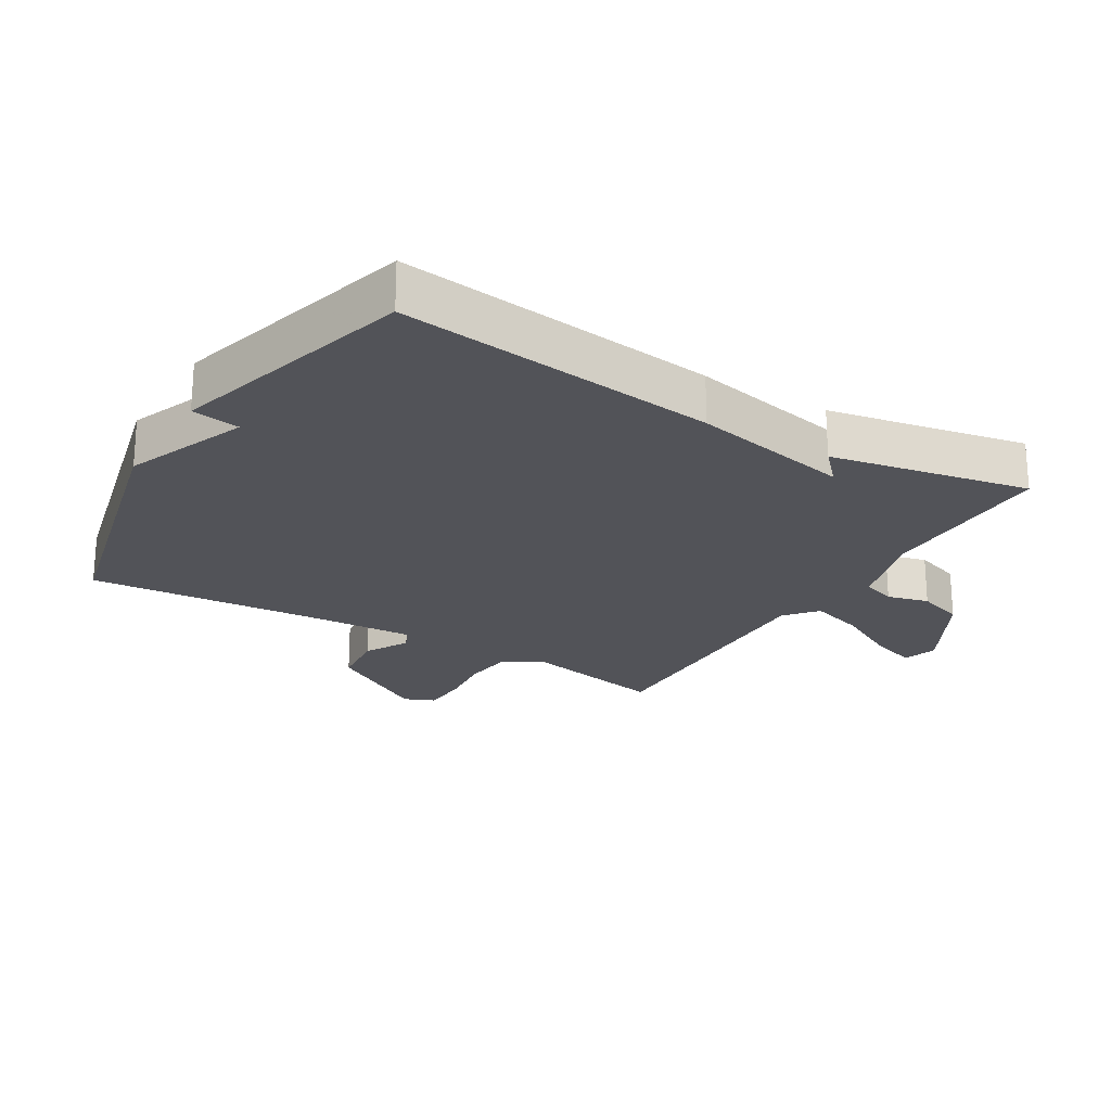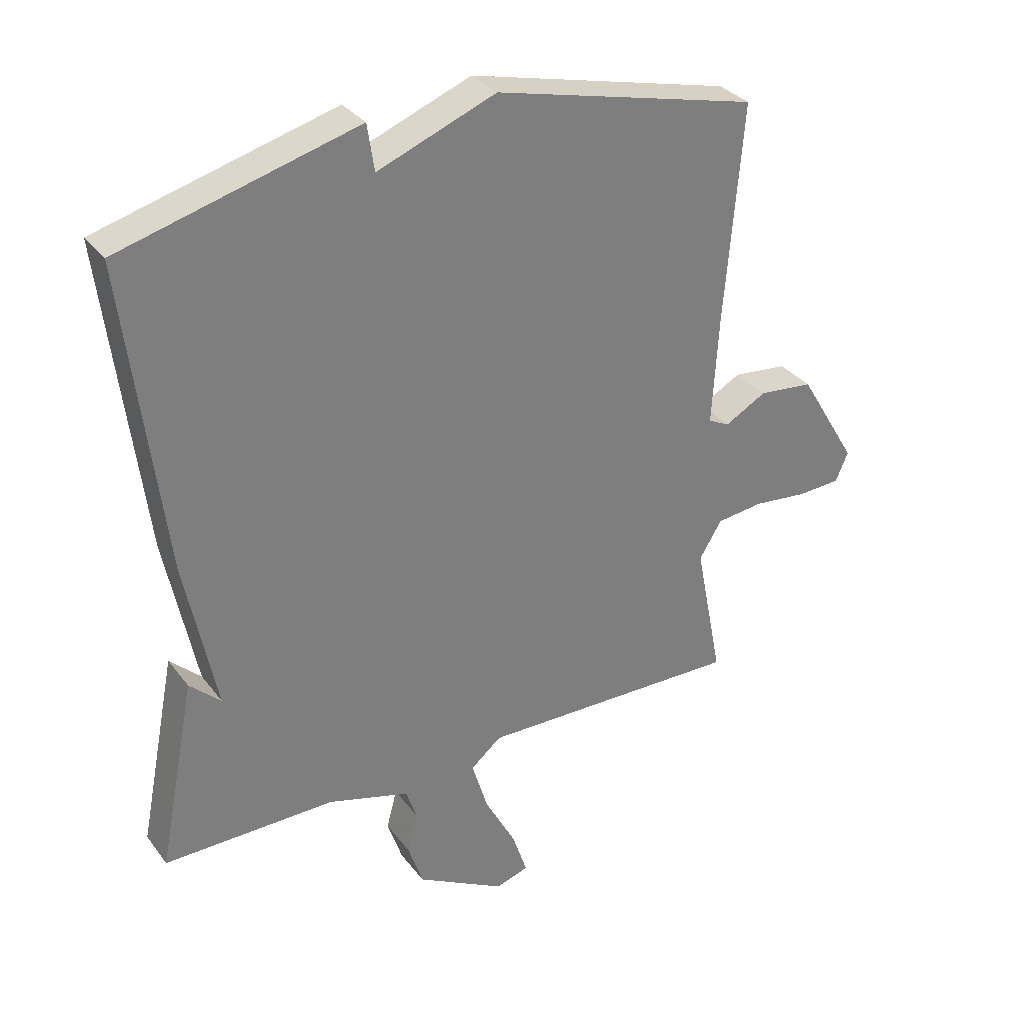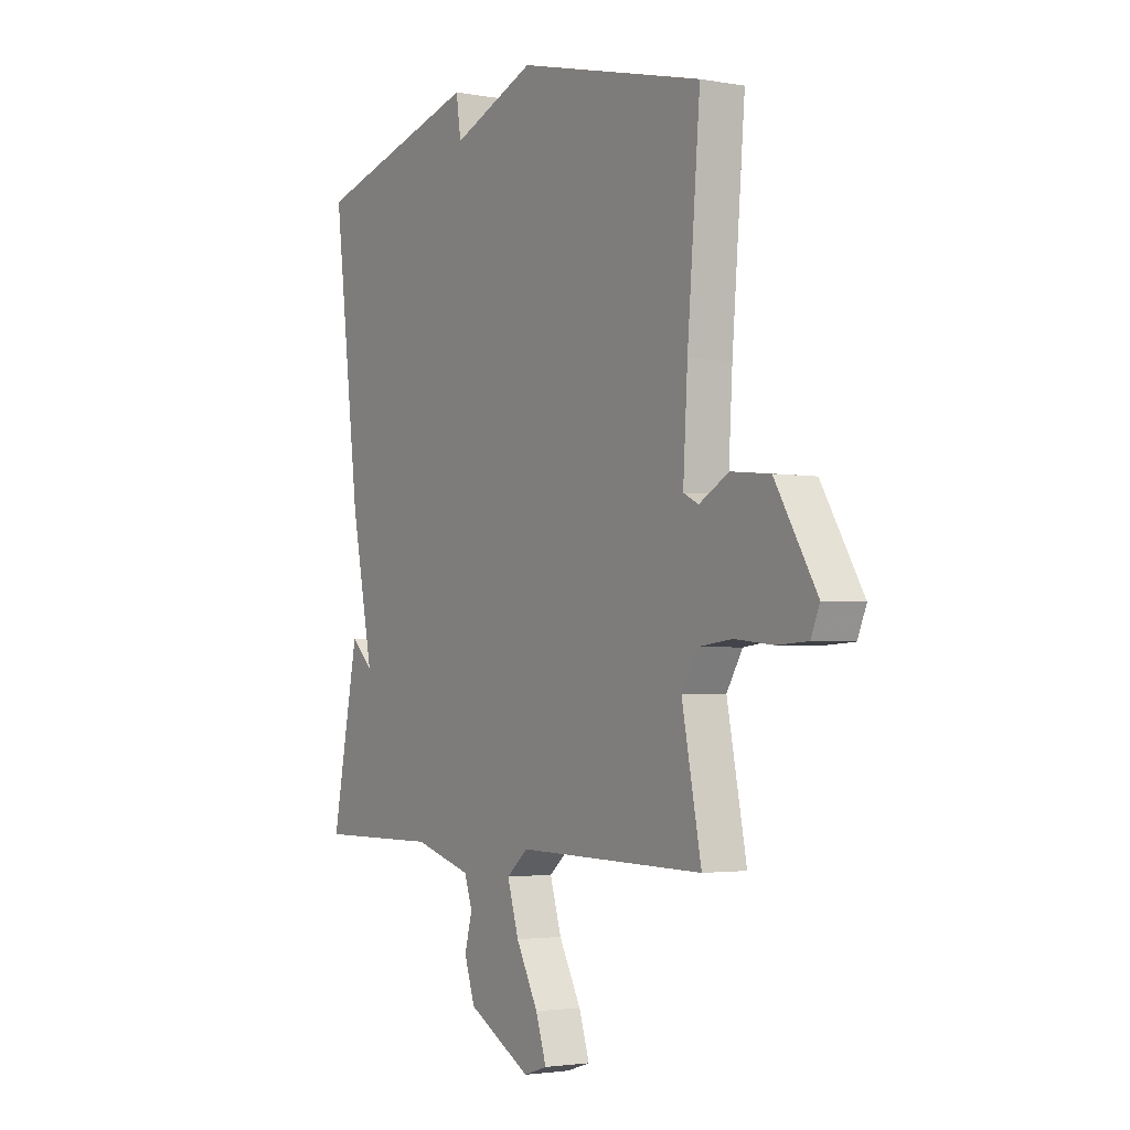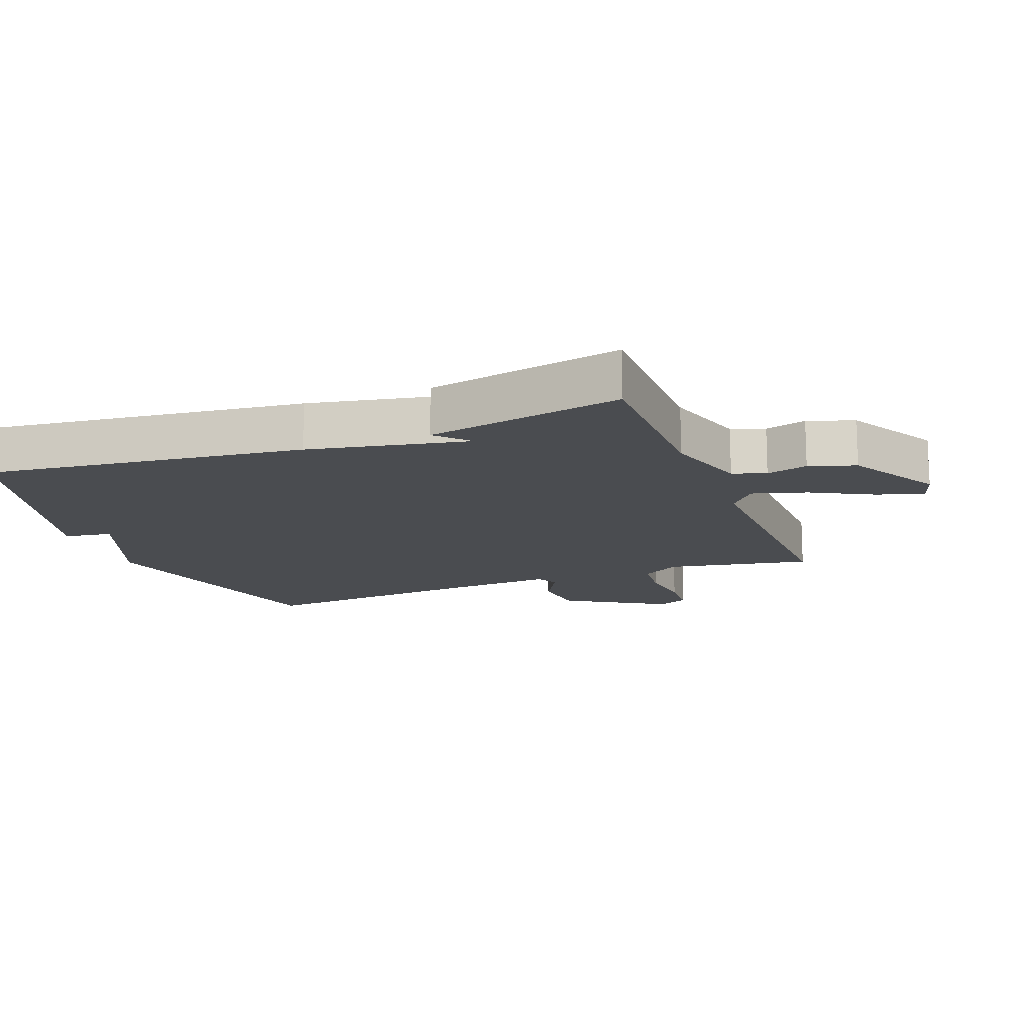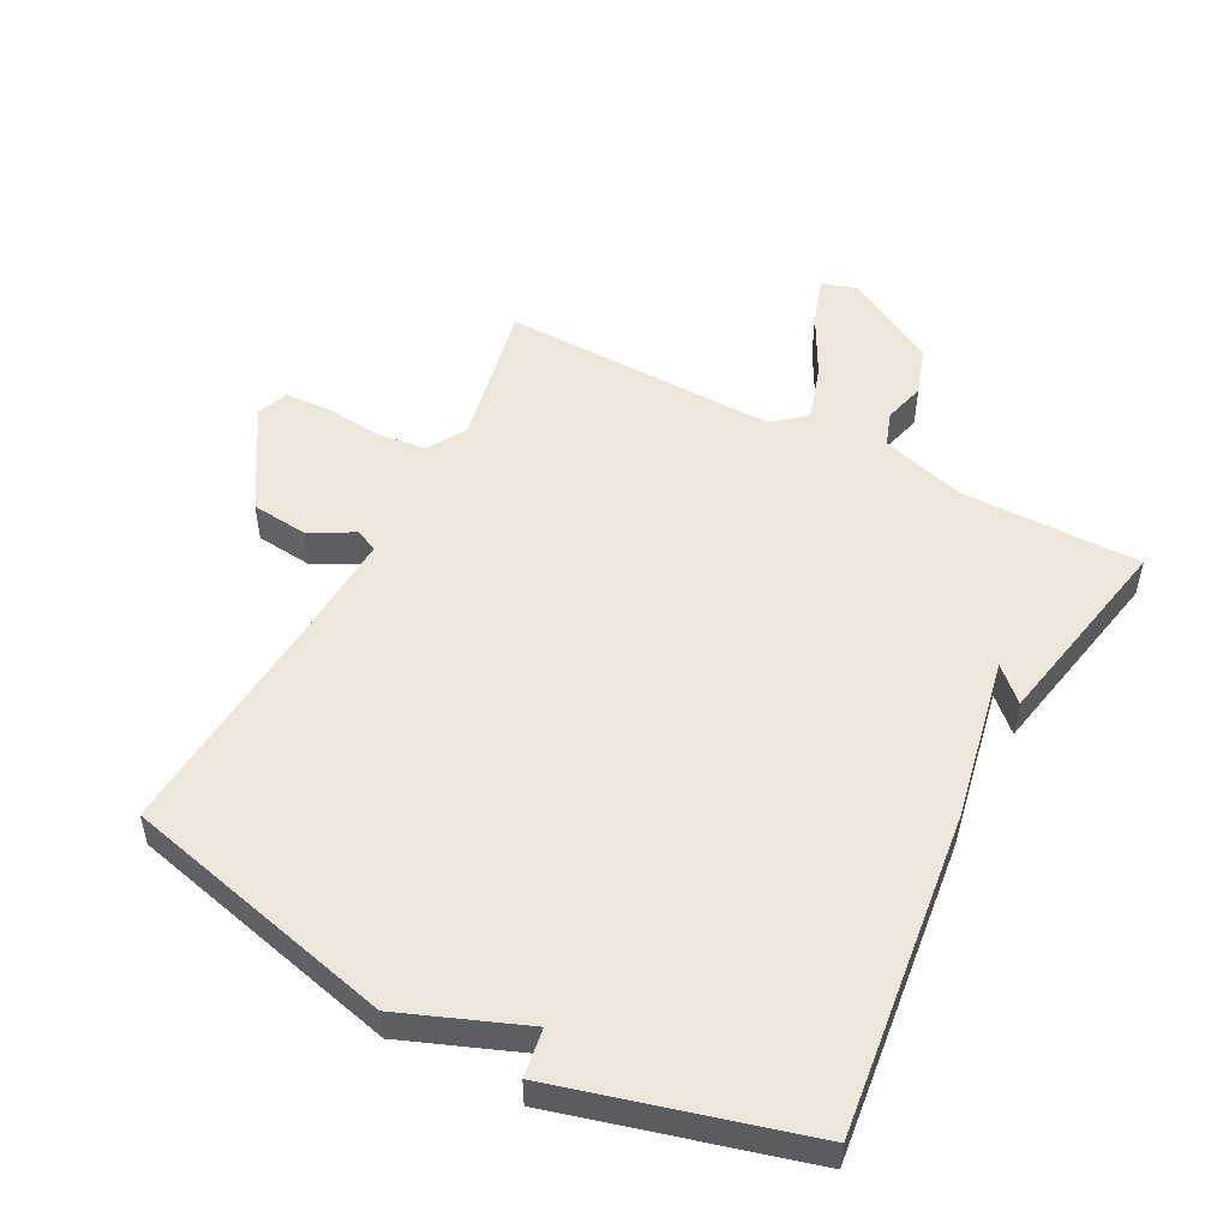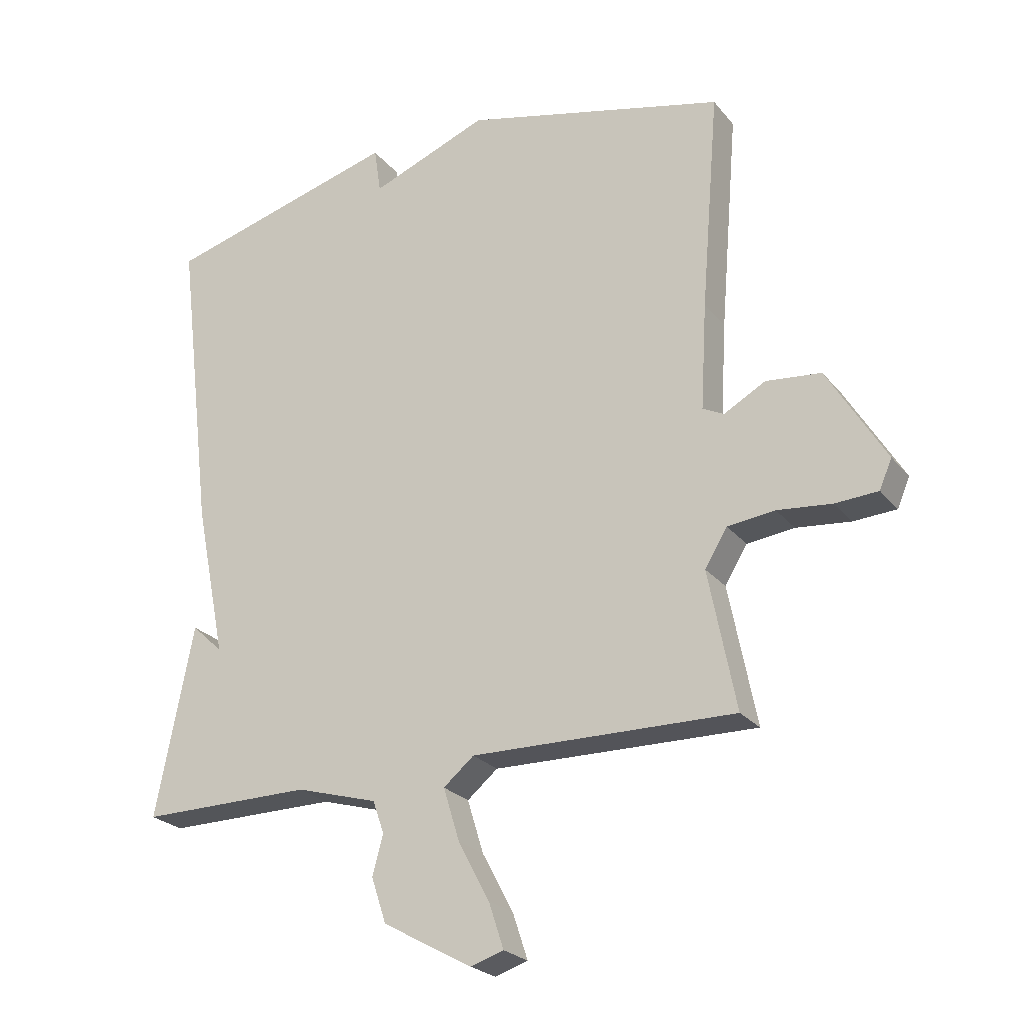
<metadata>
{"format":"obj","ext":"obj","renderer":"f3d","projection":"perspective","resolution":1024,"background":"white","views":[{"elev":-22.7,"azim":58.9,"up":"+Y"},{"elev":32.2,"azim":149.2,"up":"+Z"},{"elev":-2.6,"azim":-122.0,"up":"+Z"},{"elev":-14.8,"azim":111.2,"up":"+Y"},{"elev":52.1,"azim":27.7,"up":"+Y"},{"elev":-24.3,"azim":-150.9,"up":"+Z"}]}
</metadata>
<code>
v 0.5 0.07 0.5
v 0.44 0.07 0.006
v 0.39 0.07 -0.241
v 0.44 0.07 -0.194
v 0.5 0.07 -0.5
v 0.224 0.07 -0.498
v 0.093 0.07 -0.536
v 0.075 0.07 -0.588
v 0.092 0.07 -0.652
v 0.068 0.07 -0.724
v -0.075 0.07 -0.803
v -0.128 0.07 -0.786
v -0.104 0.07 -0.713
v -0.054 0.07 -0.619
v -0.028 0.07 -0.534
v -0.077 0.07 -0.493
v -0.5 0.07 -0.5
v -0.456 0.07 -0.277
v -0.492 0.07 -0.218
v -0.568 0.07 -0.209
v -0.655 0.07 -0.218
v -0.724 0.07 -0.214
v -0.744 0.07 -0.167
v -0.65 0.07 -0.011
v -0.562 0.07 -0.002
v -0.495 0.07 -0.039
v -0.461 0.07 -0.022
v -0.471 0.07 0.149
v -0.5 0.07 0.5
v -0.078 0.07 0.603
v 0.111 0.07 0.529
v 0.122 0.07 0.603
v 0.5 0 0.5
v 0.44 0 0.006
v 0.39 0 -0.241
v 0.44 0 -0.194
v 0.5 0 -0.5
v 0.224 0 -0.498
v 0.093 0 -0.536
v 0.075 0 -0.588
v 0.092 0 -0.652
v 0.068 0 -0.724
v -0.075 0 -0.803
v -0.128 0 -0.786
v -0.104 0 -0.713
v -0.054 0 -0.619
v -0.028 0 -0.534
v -0.077 0 -0.493
v -0.5 0 -0.5
v -0.456 0 -0.277
v -0.492 0 -0.218
v -0.568 0 -0.209
v -0.655 0 -0.218
v -0.724 0 -0.214
v -0.744 0 -0.167
v -0.65 0 -0.011
v -0.562 0 -0.002
v -0.495 0 -0.039
v -0.461 0 -0.022
v -0.471 0 0.149
v -0.5 0 0.5
v -0.078 0 0.603
v 0.111 0 0.529
v 0.122 0 0.603
f 1 2 3
f 32 1 3
f 31 32 3
f 30 31 3
f 29 30 3
f 28 29 3
f 27 28 3
f 26 27 3
f 24 25 26
f 23 24 26
f 22 23 26
f 21 22 26
f 20 21 26
f 19 20 26 3
f 18 19 3
f 16 17 18 3
f 15 16 3
f 14 15 3
f 12 13 14
f 11 12 14
f 10 11 14
f 9 10 14
f 8 9 14
f 7 8 14
f 7 14 3
f 6 7 3 4
f 4 5 6
f 35 34 33
f 35 33 64
f 35 64 63
f 35 63 62
f 35 62 61
f 35 61 60
f 35 60 59
f 35 59 58
f 58 57 56
f 58 56 55
f 58 55 54
f 58 54 53
f 58 53 52
f 35 58 52 51
f 35 51 50
f 35 50 49 48
f 35 48 47
f 35 47 46
f 46 45 44
f 46 44 43
f 46 43 42
f 46 42 41
f 46 41 40
f 46 40 39
f 35 46 39
f 36 35 39 38
f 38 37 36
f 1 33 34 2
f 2 34 35 3
f 3 35 36 4
f 4 36 37 5
f 5 37 38 6
f 6 38 39 7
f 7 39 40 8
f 8 40 41 9
f 9 41 42 10
f 10 42 43 11
f 11 43 44 12
f 12 44 45 13
f 13 45 46 14
f 14 46 47 15
f 15 47 48 16
f 16 48 49 17
f 17 49 50 18
f 18 50 51 19
f 19 51 52 20
f 20 52 53 21
f 21 53 54 22
f 22 54 55 23
f 23 55 56 24
f 24 56 57 25
f 25 57 58 26
f 26 58 59 27
f 27 59 60 28
f 28 60 61 29
f 29 61 62 30
f 30 62 63 31
f 31 63 64 32
f 32 64 33 1

</code>
